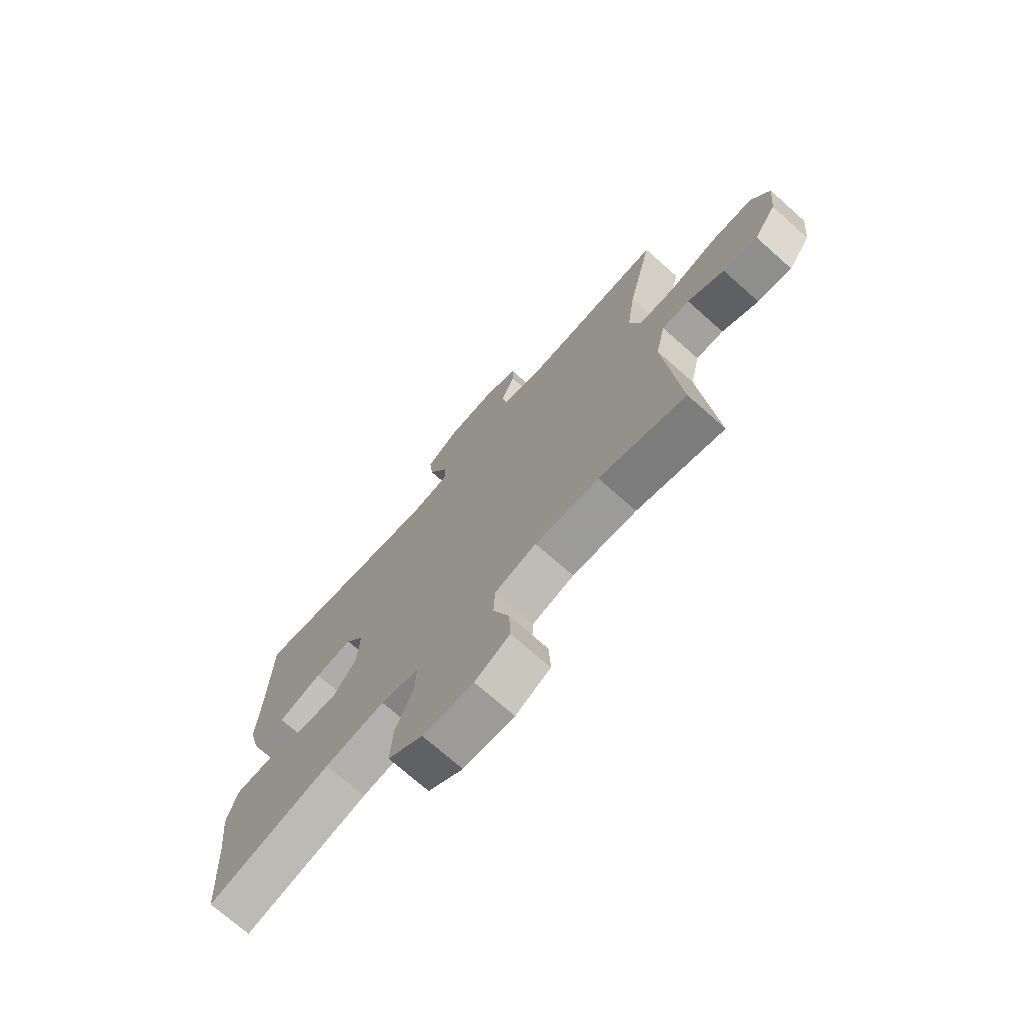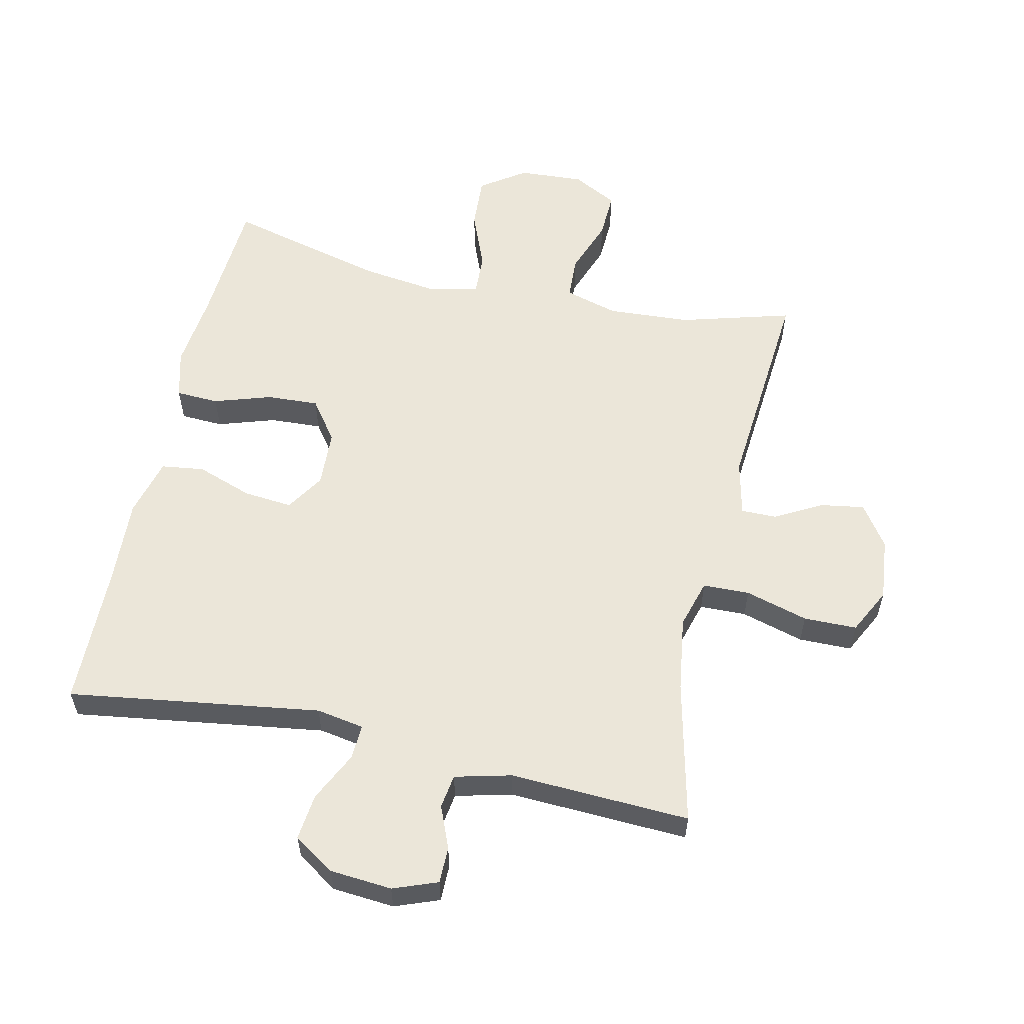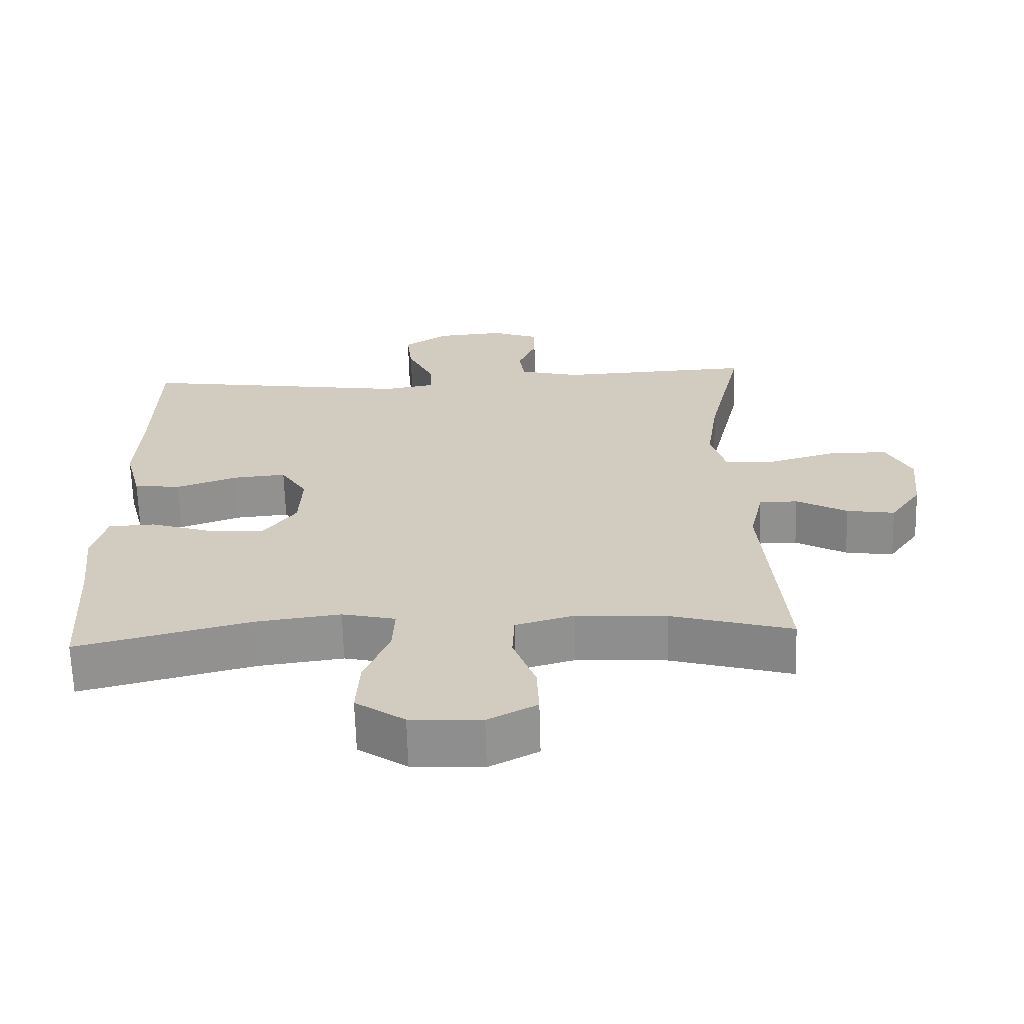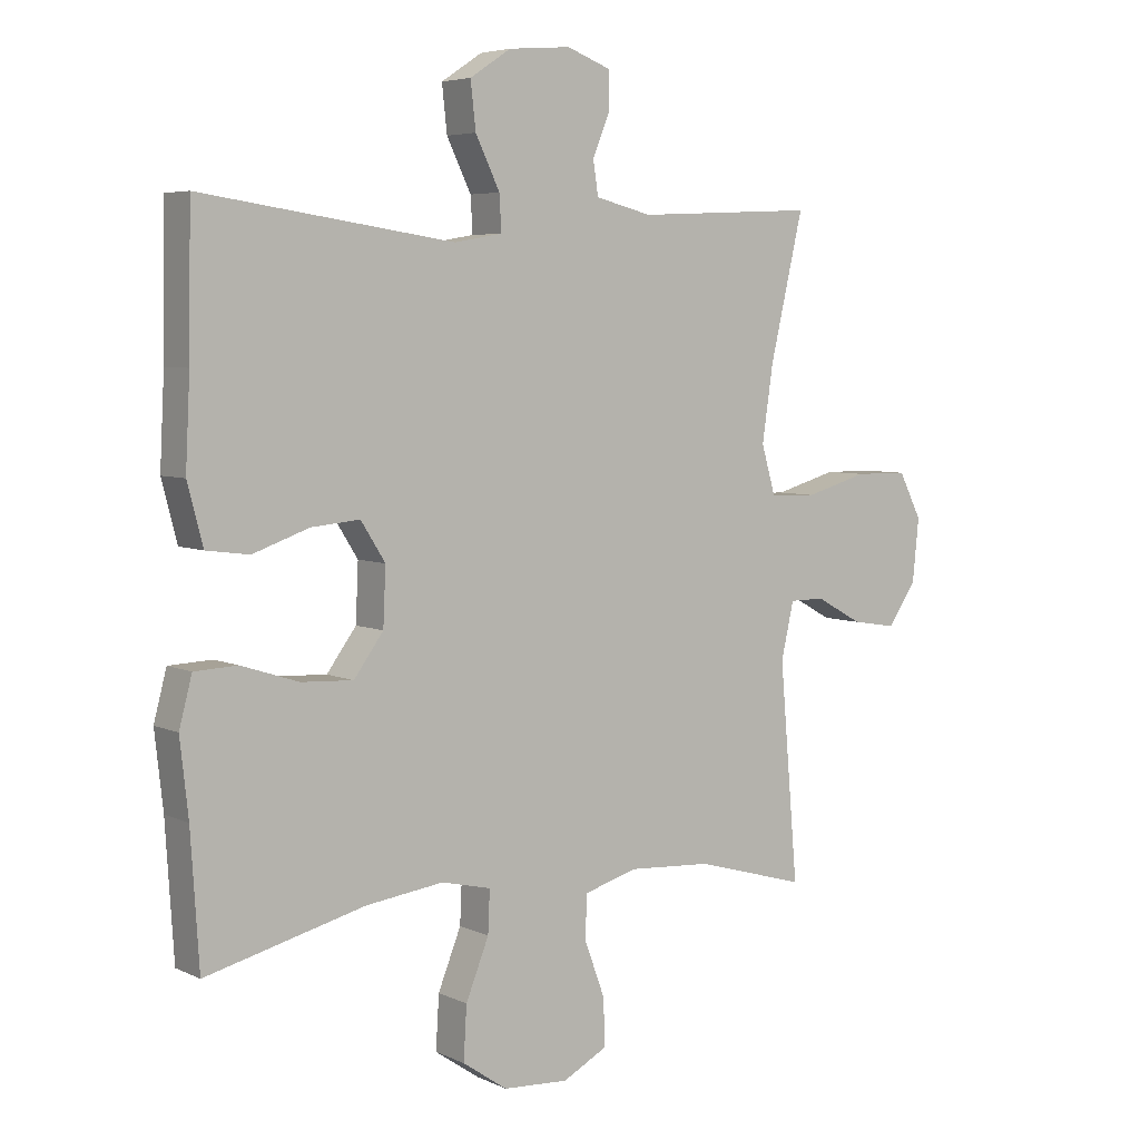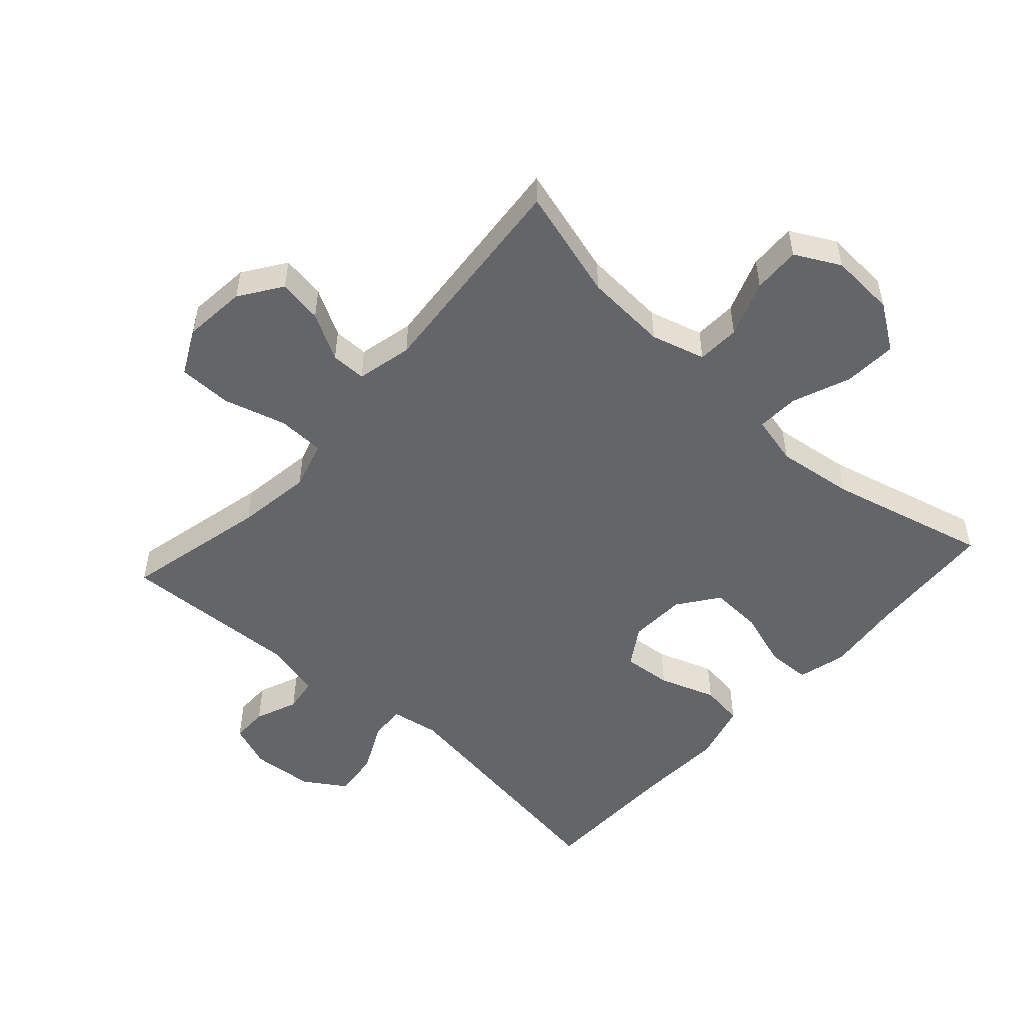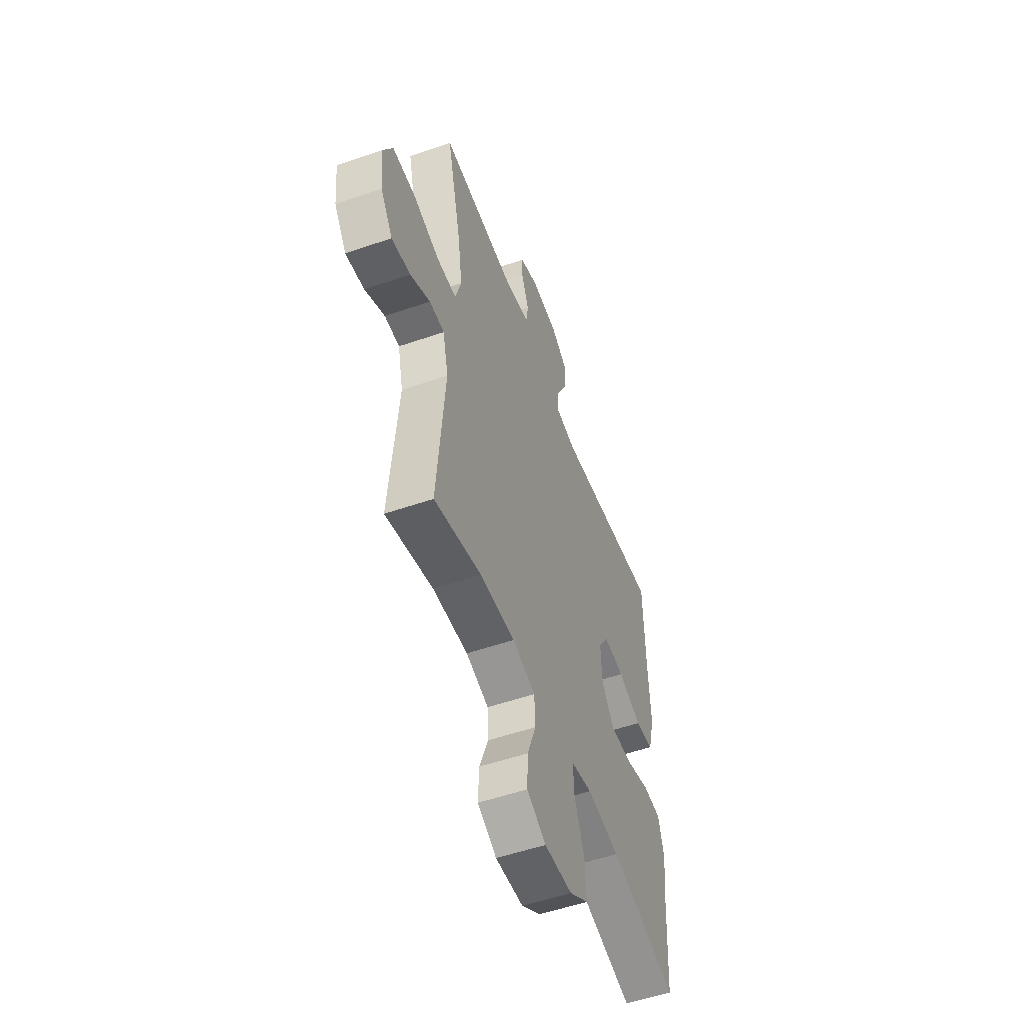
<metadata>
{"format":"obj","ext":"obj","renderer":"f3d","projection":"perspective","resolution":1024,"background":"white","views":[{"elev":-72.6,"azim":48.5,"up":"+Z"},{"elev":57.5,"azim":12.5,"up":"+Y"},{"elev":-65.6,"azim":1.6,"up":"+Z"},{"elev":5.4,"azim":-35.8,"up":"+Z"},{"elev":-51.6,"azim":137.9,"up":"+Y"},{"elev":-53.8,"azim":110.2,"up":"+Z"}]}
</metadata>
<code>
v -0.5 0.07 0.5
v -0.106 0.07 0.443
v -0.031 0.07 0.456
v -0.034 0.07 0.511
v -0.072 0.07 0.589
v -0.08 0.07 0.661
v -0.016 0.07 0.703
v 0.081 0.07 0.711
v 0.15 0.07 0.685
v 0.15 0.07 0.628
v 0.123 0.07 0.562
v 0.131 0.07 0.509
v 0.219 0.07 0.487
v 0.5 0.07 0.5
v 0.448 0.07 0.276
v 0.431 0.07 0.159
v 0.453 0.07 0.083
v 0.526 0.07 0.081
v 0.624 0.07 0.109
v 0.707 0.07 0.108
v 0.743 0.07 0.037
v 0.733 0.07 -0.061
v 0.688 0.07 -0.126
v 0.619 0.07 -0.115
v 0.546 0.07 -0.075
v 0.491 0.07 -0.075
v 0.471 0.07 -0.162
v 0.5 0.07 -0.5
v 0.326 0.07 -0.451
v 0.197 0.07 -0.443
v 0.113 0.07 -0.467
v 0.11 0.07 -0.534
v 0.142 0.07 -0.621
v 0.145 0.07 -0.695
v 0.075 0.07 -0.732
v -0.027 0.07 -0.726
v -0.097 0.07 -0.678
v -0.092 0.07 -0.595
v -0.056 0.07 -0.505
v -0.053 0.07 -0.439
v -0.13 0.07 -0.421
v -0.251 0.07 -0.437
v -0.5 0.07 -0.5
v -0.513 0.07 -0.296
v -0.526 0.07 -0.179
v -0.506 0.07 -0.103
v -0.439 0.07 -0.1
v -0.349 0.07 -0.129
v -0.268 0.07 -0.133
v -0.222 0.07 -0.07
v -0.218 0.07 0.019
v -0.256 0.07 0.079
v -0.332 0.07 0.072
v -0.42 0.07 0.041
v -0.487 0.07 0.05
v -0.511 0.07 0.142
v -0.504 0.07 0.28
v -0.5 0 0.5
v -0.106 0 0.443
v -0.031 0 0.456
v -0.034 0 0.511
v -0.072 0 0.589
v -0.08 0 0.661
v -0.016 0 0.703
v 0.081 0 0.711
v 0.15 0 0.685
v 0.15 0 0.628
v 0.123 0 0.562
v 0.131 0 0.509
v 0.219 0 0.487
v 0.5 0 0.5
v 0.448 0 0.276
v 0.431 0 0.159
v 0.453 0 0.083
v 0.526 0 0.081
v 0.624 0 0.109
v 0.707 0 0.108
v 0.743 0 0.037
v 0.733 0 -0.061
v 0.688 0 -0.126
v 0.619 0 -0.115
v 0.546 0 -0.075
v 0.491 0 -0.075
v 0.471 0 -0.162
v 0.5 0 -0.5
v 0.326 0 -0.451
v 0.197 0 -0.443
v 0.113 0 -0.467
v 0.11 0 -0.534
v 0.142 0 -0.621
v 0.145 0 -0.695
v 0.075 0 -0.732
v -0.027 0 -0.726
v -0.097 0 -0.678
v -0.092 0 -0.595
v -0.056 0 -0.505
v -0.053 0 -0.439
v -0.13 0 -0.421
v -0.251 0 -0.437
v -0.5 0 -0.5
v -0.513 0 -0.296
v -0.526 0 -0.179
v -0.506 0 -0.103
v -0.439 0 -0.1
v -0.349 0 -0.129
v -0.268 0 -0.133
v -0.222 0 -0.07
v -0.218 0 0.019
v -0.256 0 0.079
v -0.332 0 0.072
v -0.42 0 0.041
v -0.487 0 0.05
v -0.511 0 0.142
v -0.504 0 0.28
f 55 56 57
f 54 55 57
f 53 54 57
f 57 1 2
f 53 57 2
f 52 53 2
f 51 52 2 3
f 50 51 3
f 46 47 48
f 45 46 48
f 44 45 48
f 44 48 49
f 43 44 49
f 42 43 49
f 41 42 49 50
f 37 38 39
f 36 37 39
f 35 36 39
f 34 35 39
f 33 34 39
f 32 33 39
f 31 32 39 40
f 41 50 3
f 40 41 3
f 31 40 3
f 30 31 3
f 23 24 25
f 22 23 25
f 21 22 25
f 20 21 25
f 19 20 25
f 18 19 25
f 17 18 25 26
f 16 17 26 27
f 13 14 15
f 12 13 15 16
f 9 10 11
f 8 9 11
f 7 8 11
f 6 7 11
f 5 6 11
f 4 5 11
f 4 11 12
f 12 16 27
f 4 12 27
f 3 4 27
f 30 3 27
f 29 30 27
f 27 28 29
f 114 113 112
f 114 112 111
f 114 111 110
f 59 58 114
f 59 114 110
f 59 110 109
f 60 59 109 108
f 60 108 107
f 105 104 103
f 105 103 102
f 105 102 101
f 106 105 101
f 106 101 100
f 106 100 99
f 107 106 99 98
f 96 95 94
f 96 94 93
f 96 93 92
f 96 92 91
f 96 91 90
f 96 90 89
f 97 96 89 88
f 60 107 98
f 60 98 97
f 60 97 88
f 60 88 87
f 82 81 80
f 82 80 79
f 82 79 78
f 82 78 77
f 82 77 76
f 82 76 75
f 83 82 75 74
f 84 83 74 73
f 72 71 70
f 73 72 70 69
f 68 67 66
f 68 66 65
f 68 65 64
f 68 64 63
f 68 63 62
f 68 62 61
f 69 68 61
f 84 73 69
f 84 69 61
f 84 61 60
f 84 60 87
f 84 87 86
f 86 85 84
f 1 58 59 2
f 2 59 60 3
f 3 60 61 4
f 4 61 62 5
f 5 62 63 6
f 6 63 64 7
f 7 64 65 8
f 8 65 66 9
f 9 66 67 10
f 10 67 68 11
f 11 68 69 12
f 12 69 70 13
f 13 70 71 14
f 14 71 72 15
f 15 72 73 16
f 16 73 74 17
f 17 74 75 18
f 18 75 76 19
f 19 76 77 20
f 20 77 78 21
f 21 78 79 22
f 22 79 80 23
f 23 80 81 24
f 24 81 82 25
f 25 82 83 26
f 26 83 84 27
f 27 84 85 28
f 28 85 86 29
f 29 86 87 30
f 30 87 88 31
f 31 88 89 32
f 32 89 90 33
f 33 90 91 34
f 34 91 92 35
f 35 92 93 36
f 36 93 94 37
f 37 94 95 38
f 38 95 96 39
f 39 96 97 40
f 40 97 98 41
f 41 98 99 42
f 42 99 100 43
f 43 100 101 44
f 44 101 102 45
f 45 102 103 46
f 46 103 104 47
f 47 104 105 48
f 48 105 106 49
f 49 106 107 50
f 50 107 108 51
f 51 108 109 52
f 52 109 110 53
f 53 110 111 54
f 54 111 112 55
f 55 112 113 56
f 56 113 114 57
f 57 114 58 1

</code>
